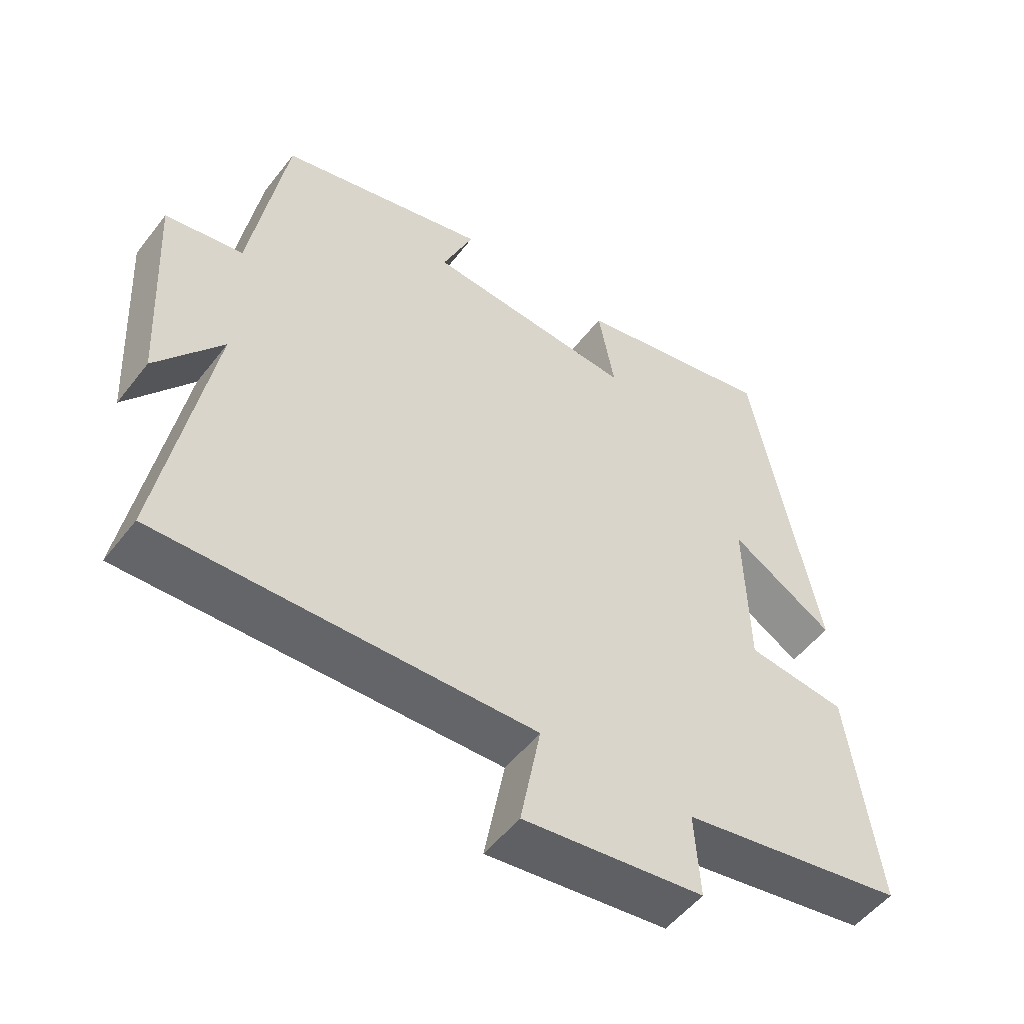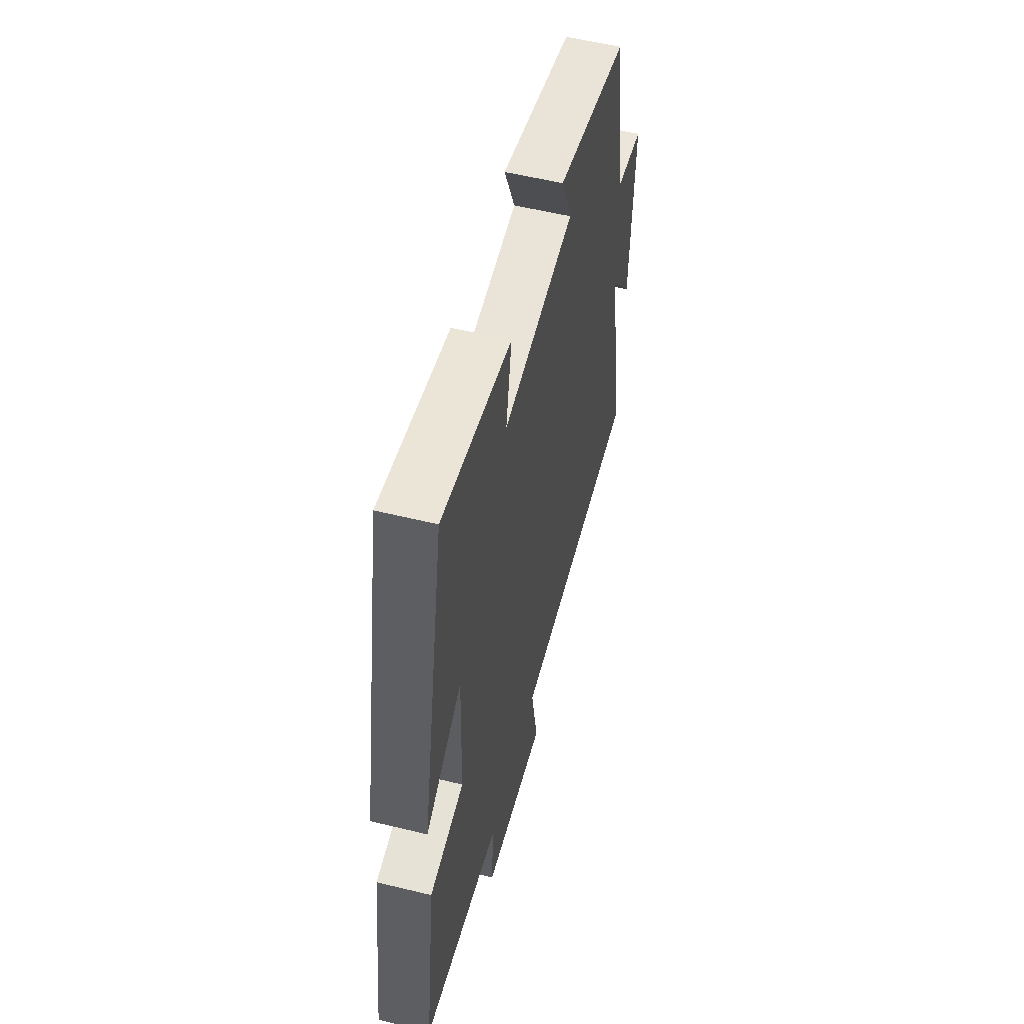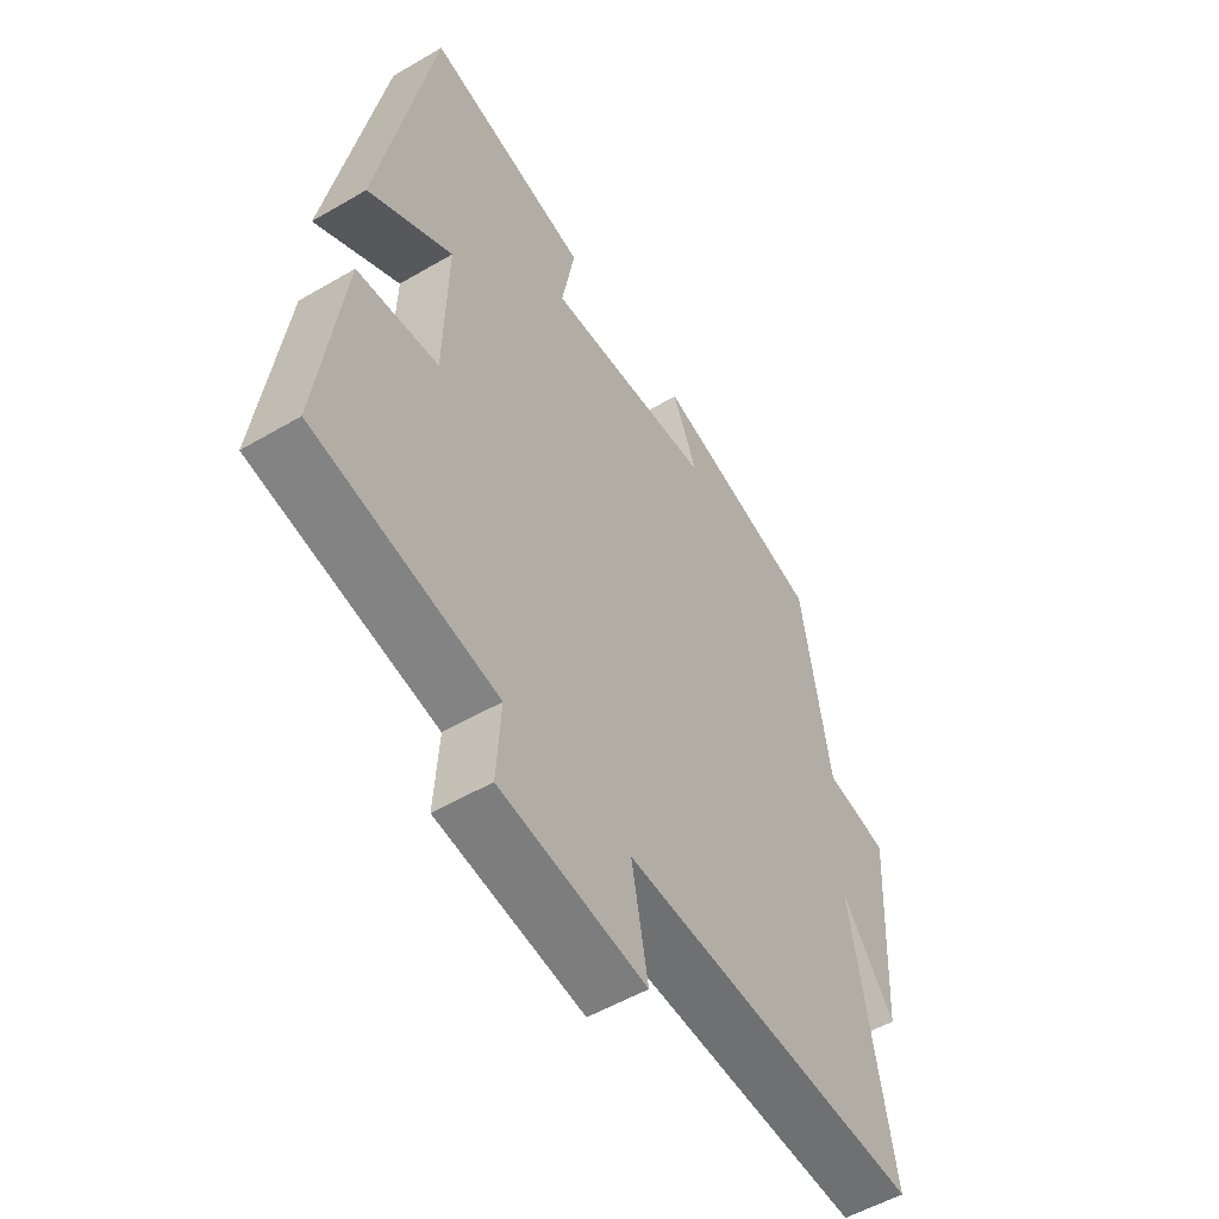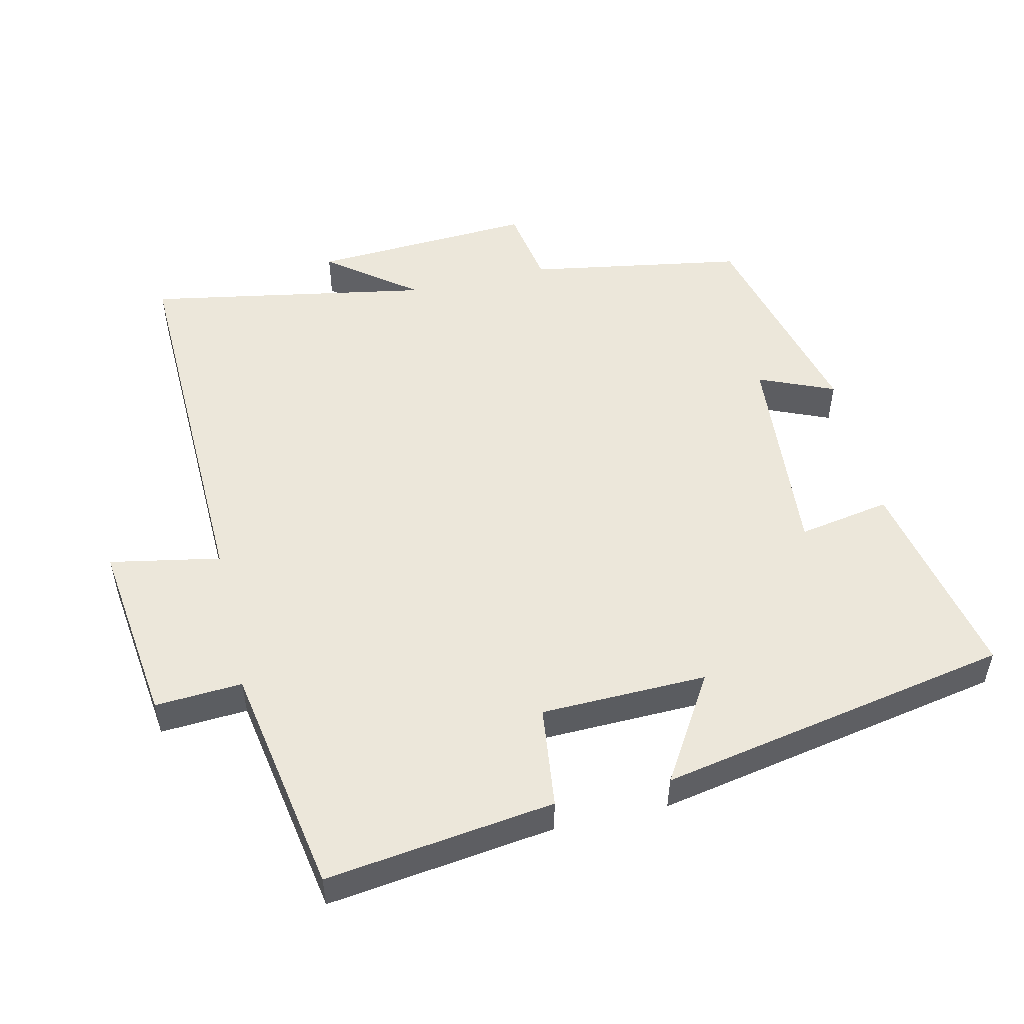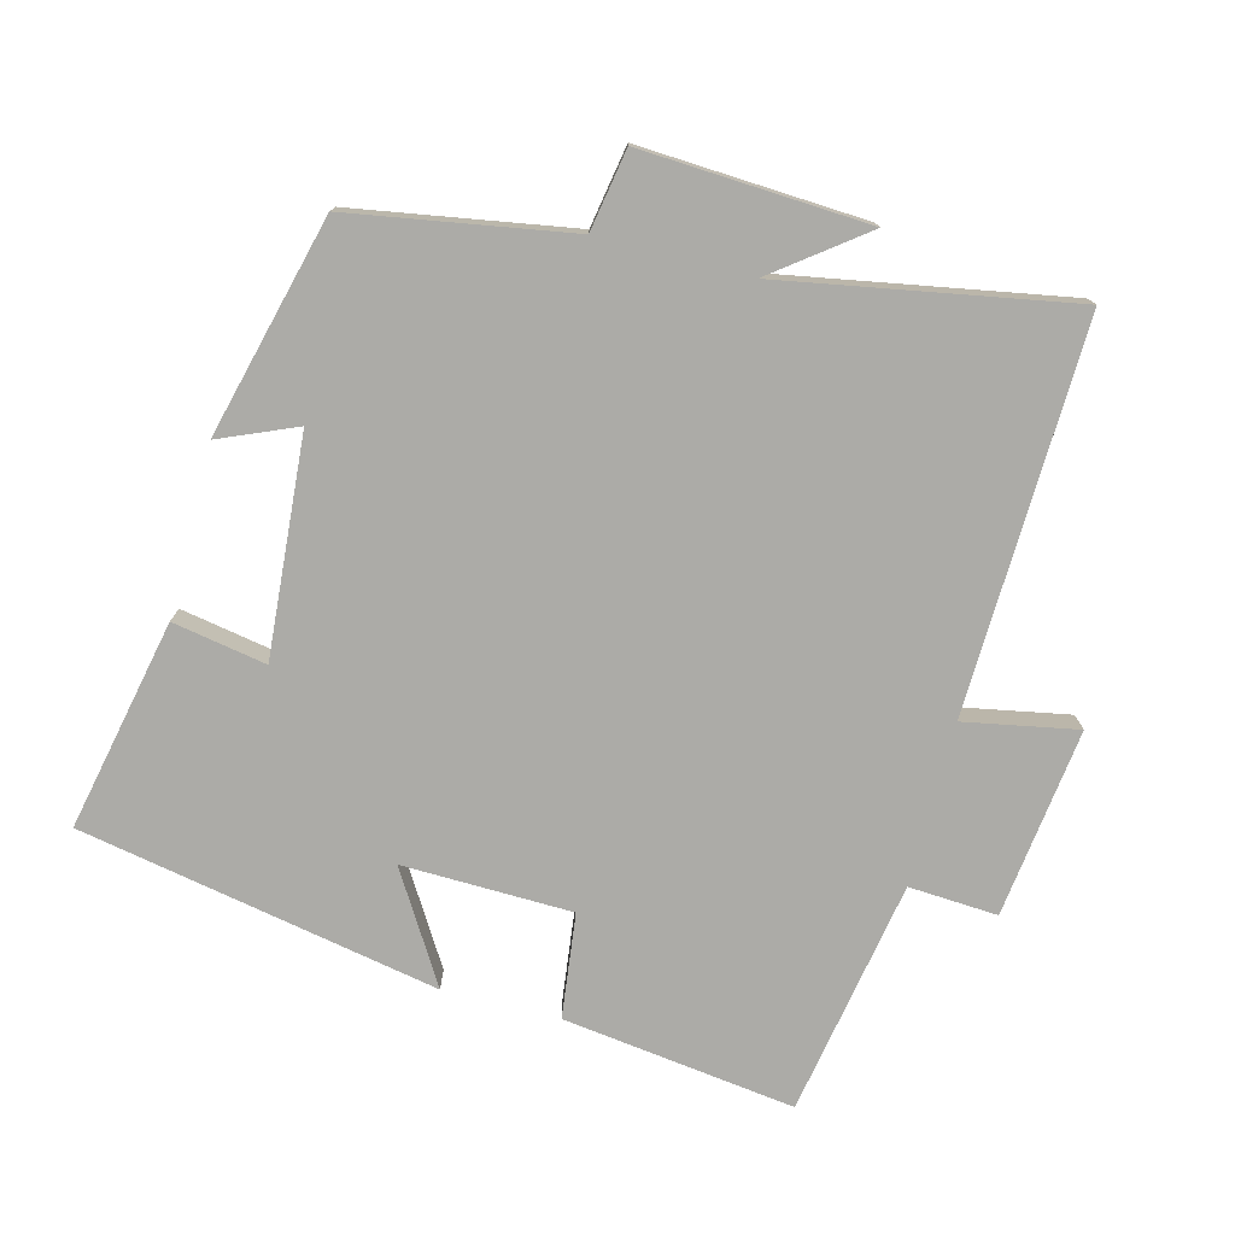
<metadata>
{"format":"obj","ext":"obj","renderer":"f3d","projection":"perspective","resolution":1024,"background":"white","views":[{"elev":-52.4,"azim":143.3,"up":"+Z"},{"elev":55.7,"azim":-75.6,"up":"+Z"},{"elev":-53.4,"azim":-57.9,"up":"+Z"},{"elev":51.8,"azim":-102.9,"up":"+Y"},{"elev":-76.3,"azim":75.5,"up":"+Y"}]}
</metadata>
<code>
v 0.573 0.07 -0.517
v 0.02 0.07 -0.5
v 0.05 0.07 -0.66
v -0.218 0.07 -0.626
v -0.21 0.07 -0.5
v -0.544 0.07 -0.441
v -0.5 0.07 -0.111
v -0.352 0.07 -0.093
v -0.346 0.07 0.147
v -0.5 0.07 0.053
v -0.402 0.07 0.563
v -0.103 0.07 0.5
v -0.127 0.07 0.367
v 0.183 0.07 0.391
v 0.137 0.07 0.5
v 0.448 0.07 0.42
v 0.5 0.07 0.108
v 0.615 0.07 0.088
v 0.597 0.07 -0.234
v 0.5 0.07 -0.106
v 0.573 0 -0.517
v 0.02 0 -0.5
v 0.05 0 -0.66
v -0.218 0 -0.626
v -0.21 0 -0.5
v -0.544 0 -0.441
v -0.5 0 -0.111
v -0.352 0 -0.093
v -0.346 0 0.147
v -0.5 0 0.053
v -0.402 0 0.563
v -0.103 0 0.5
v -0.127 0 0.367
v 0.183 0 0.391
v 0.137 0 0.5
v 0.448 0 0.42
v 0.5 0 0.108
v 0.615 0 0.088
v 0.597 0 -0.234
v 0.5 0 -0.106
f 17 18 19 20
f 16 17 20
f 15 16 20
f 14 15 20
f 20 1 2
f 14 20 2
f 13 14 2
f 11 12 13
f 10 11 13
f 9 10 13
f 8 9 13 2
f 7 8 2
f 6 7 2
f 5 6 2
f 2 3 4 5
f 40 39 38 37
f 40 37 36
f 40 36 35
f 40 35 34
f 22 21 40
f 22 40 34
f 22 34 33
f 33 32 31
f 33 31 30
f 33 30 29
f 22 33 29 28
f 22 28 27
f 22 27 26
f 22 26 25
f 25 24 23 22
f 1 21 22 2
f 2 22 23 3
f 3 23 24 4
f 4 24 25 5
f 5 25 26 6
f 6 26 27 7
f 7 27 28 8
f 8 28 29 9
f 9 29 30 10
f 10 30 31 11
f 11 31 32 12
f 12 32 33 13
f 13 33 34 14
f 14 34 35 15
f 15 35 36 16
f 16 36 37 17
f 17 37 38 18
f 18 38 39 19
f 19 39 40 20
f 20 40 21 1

</code>
